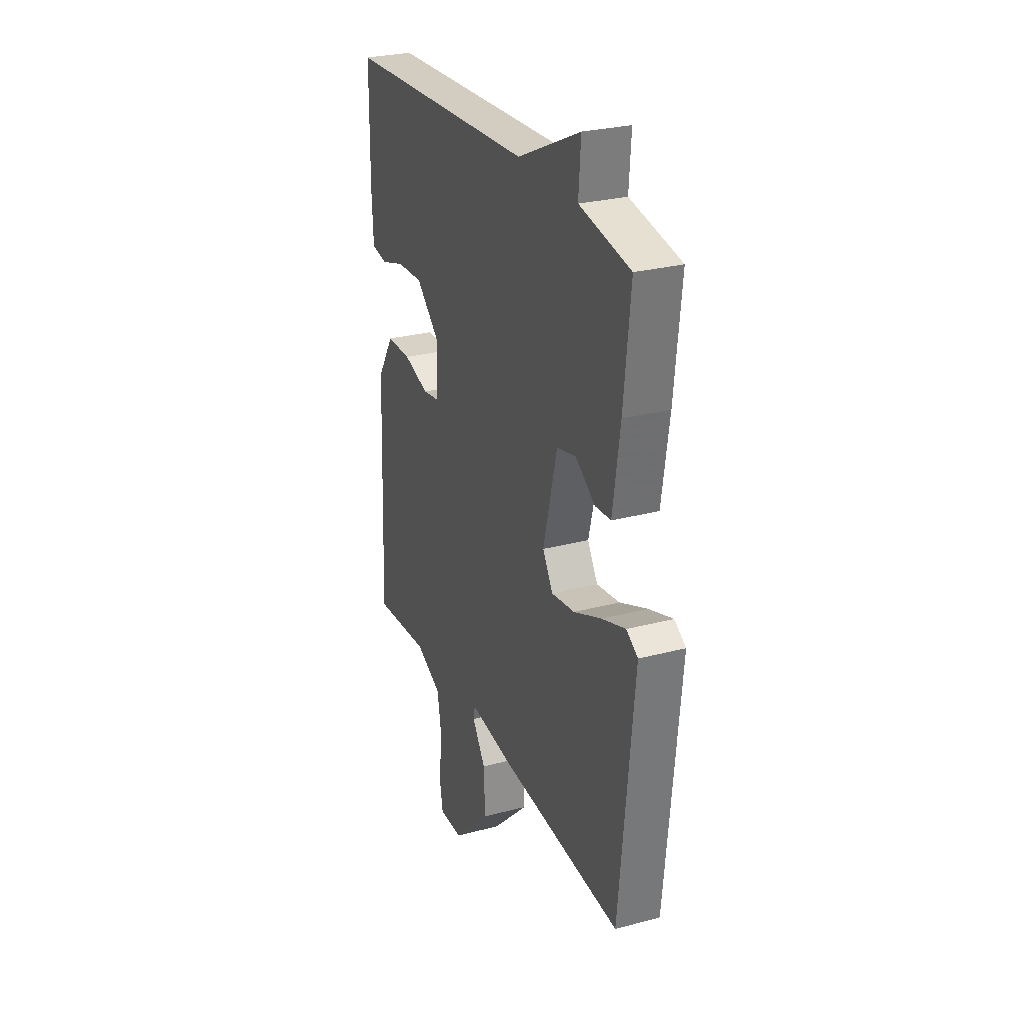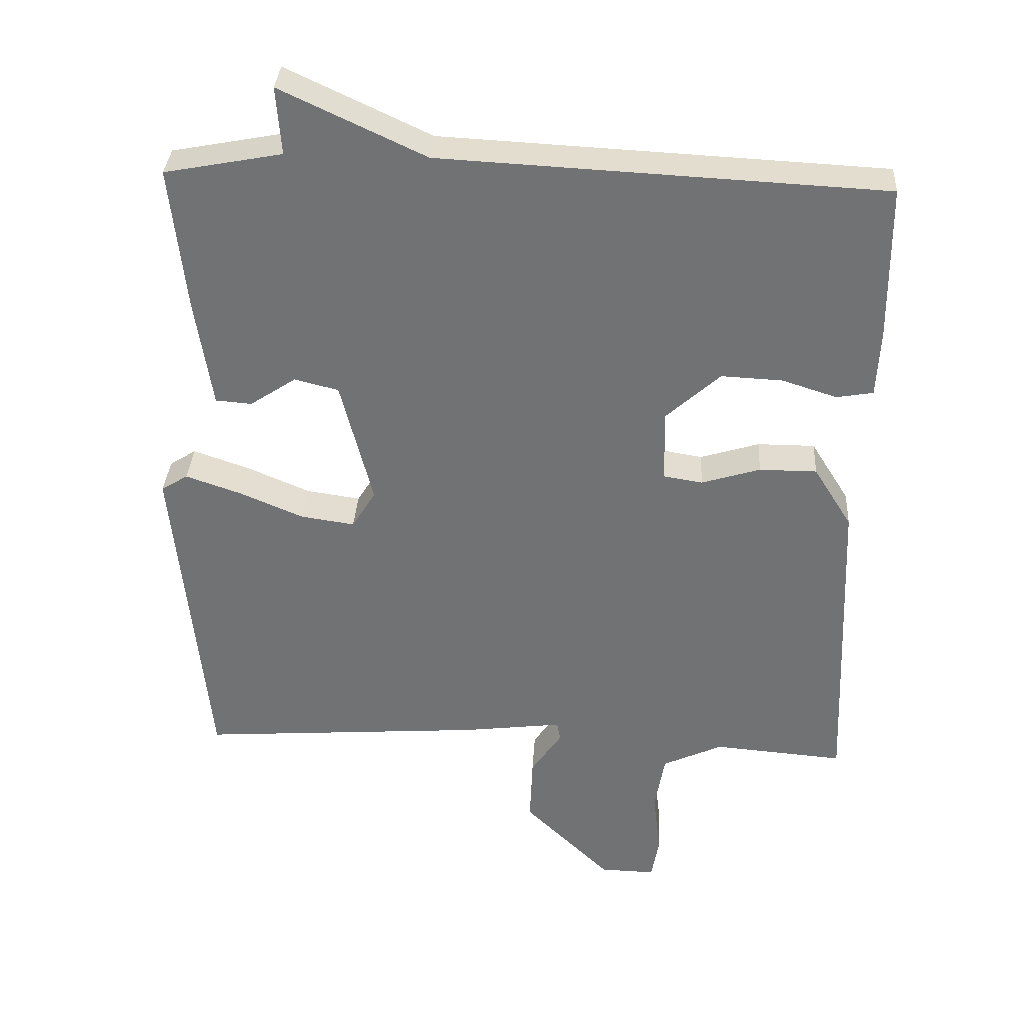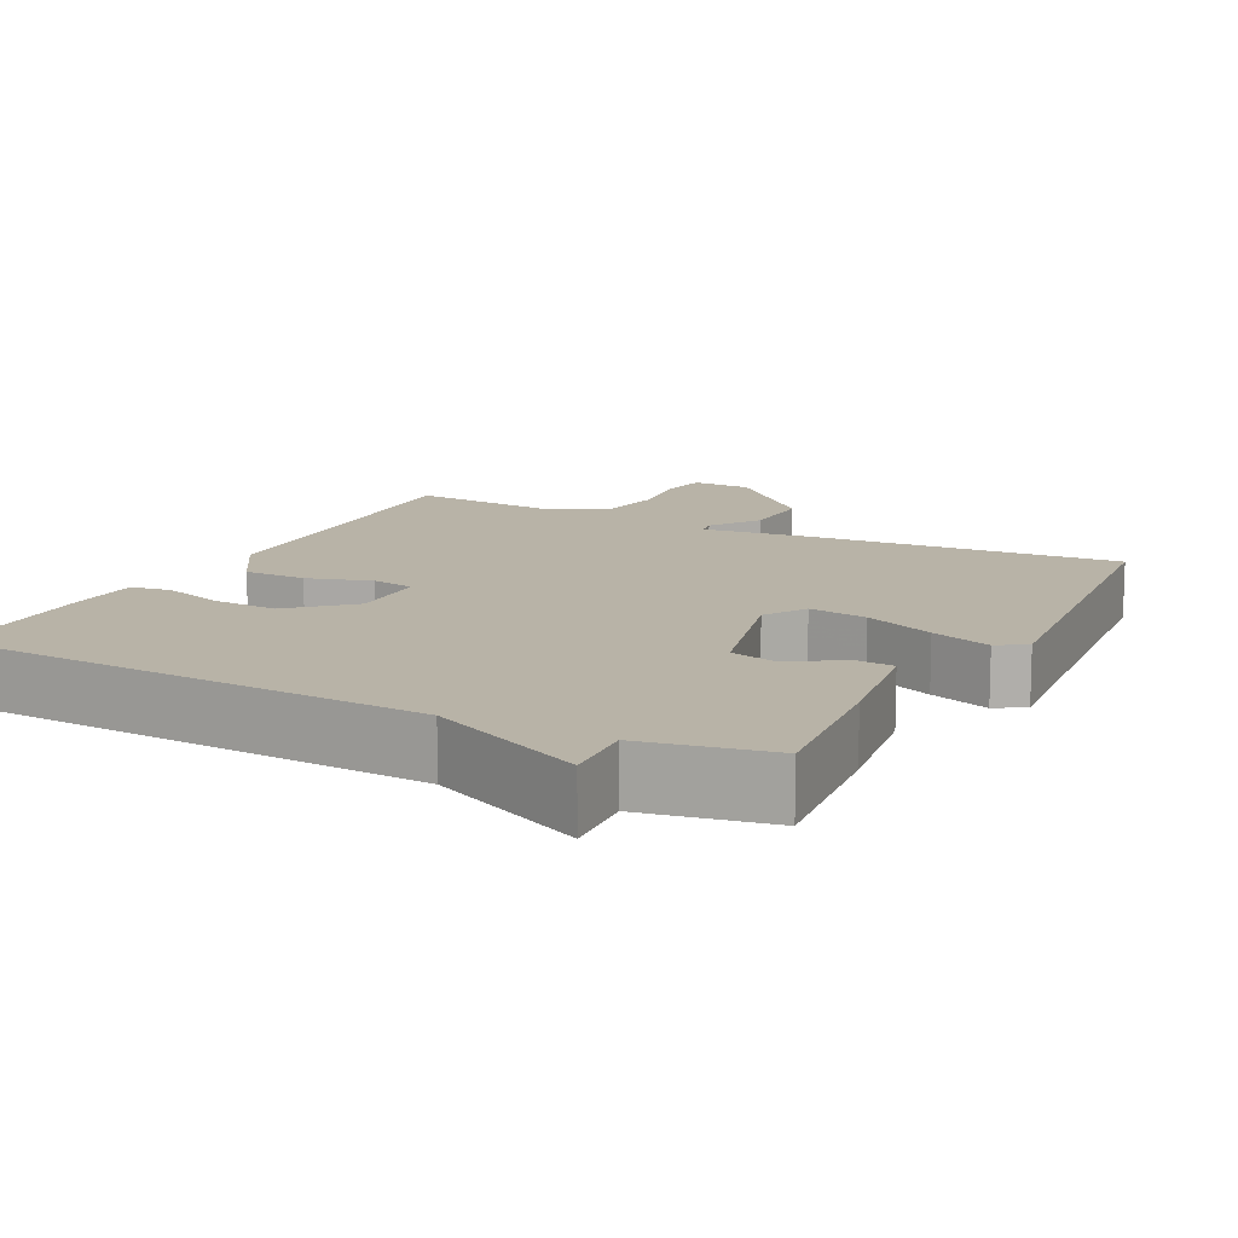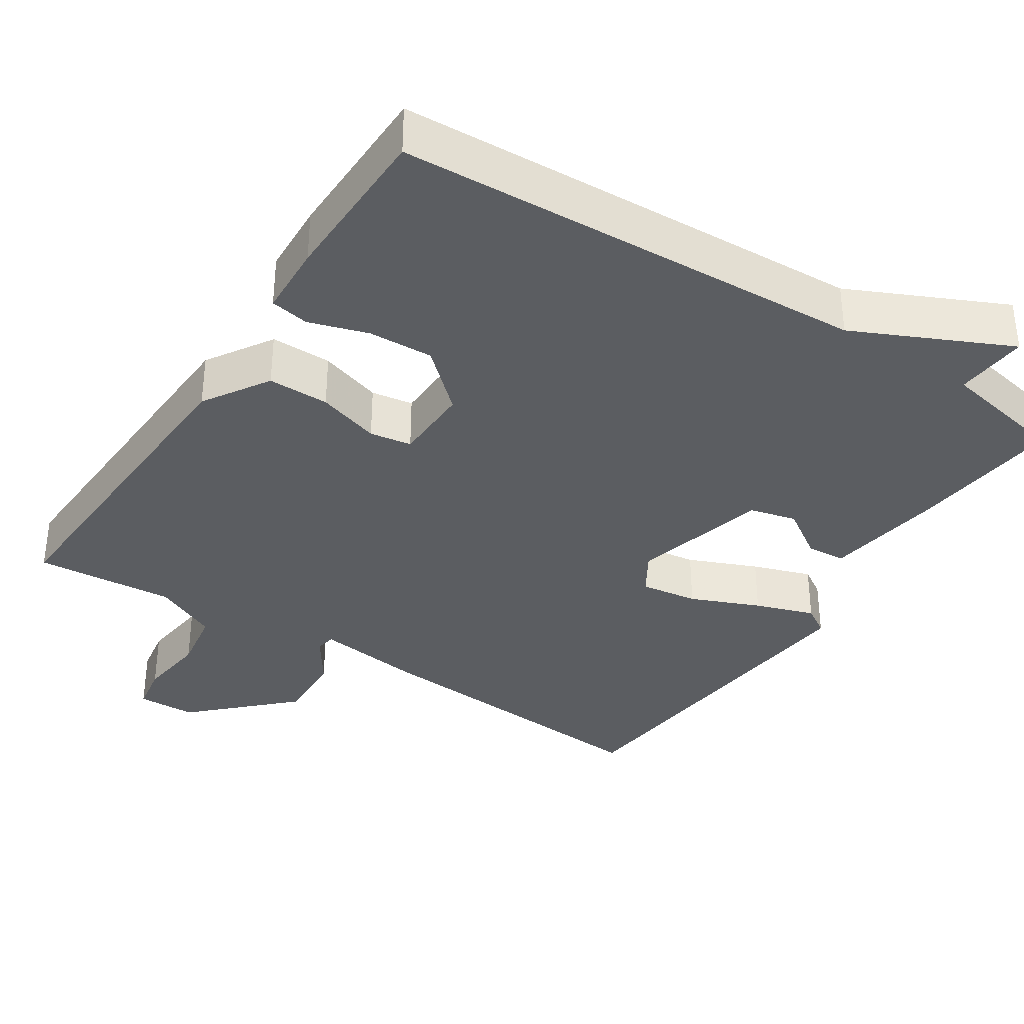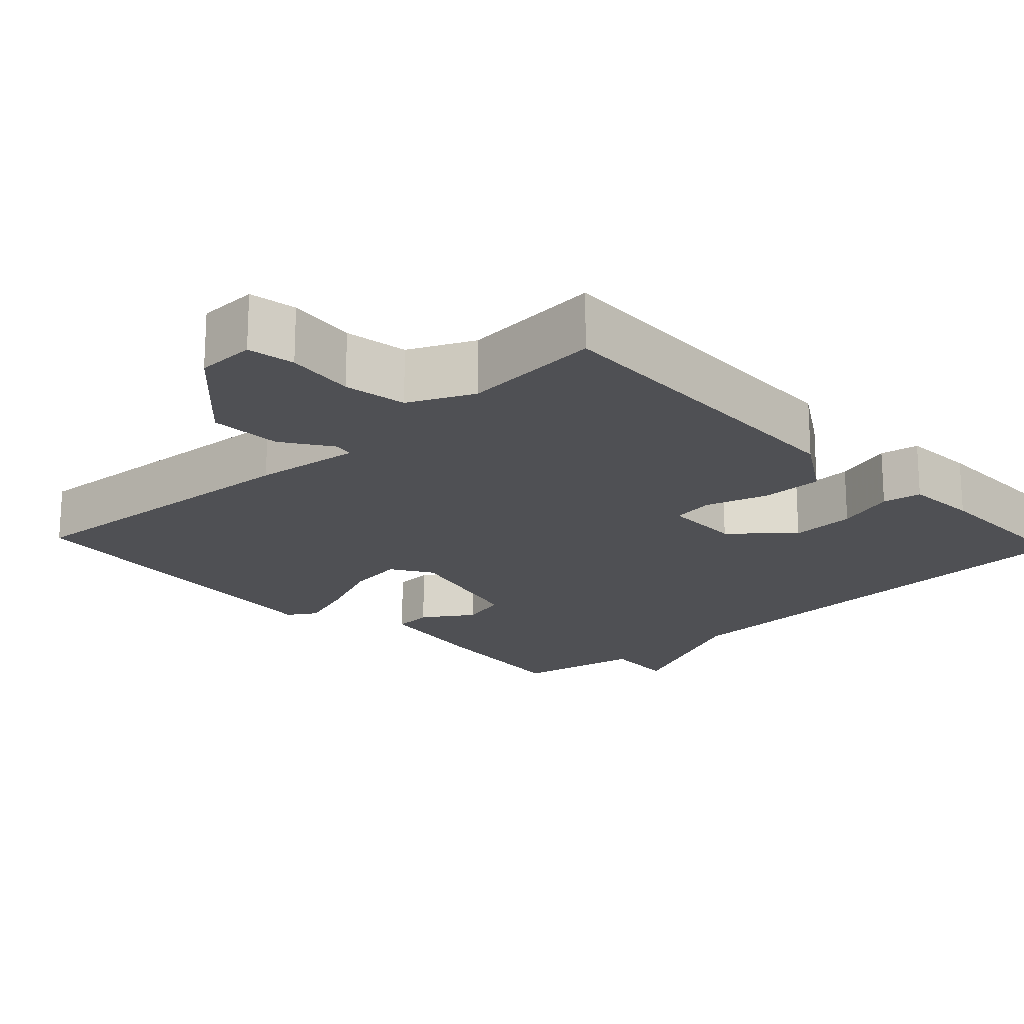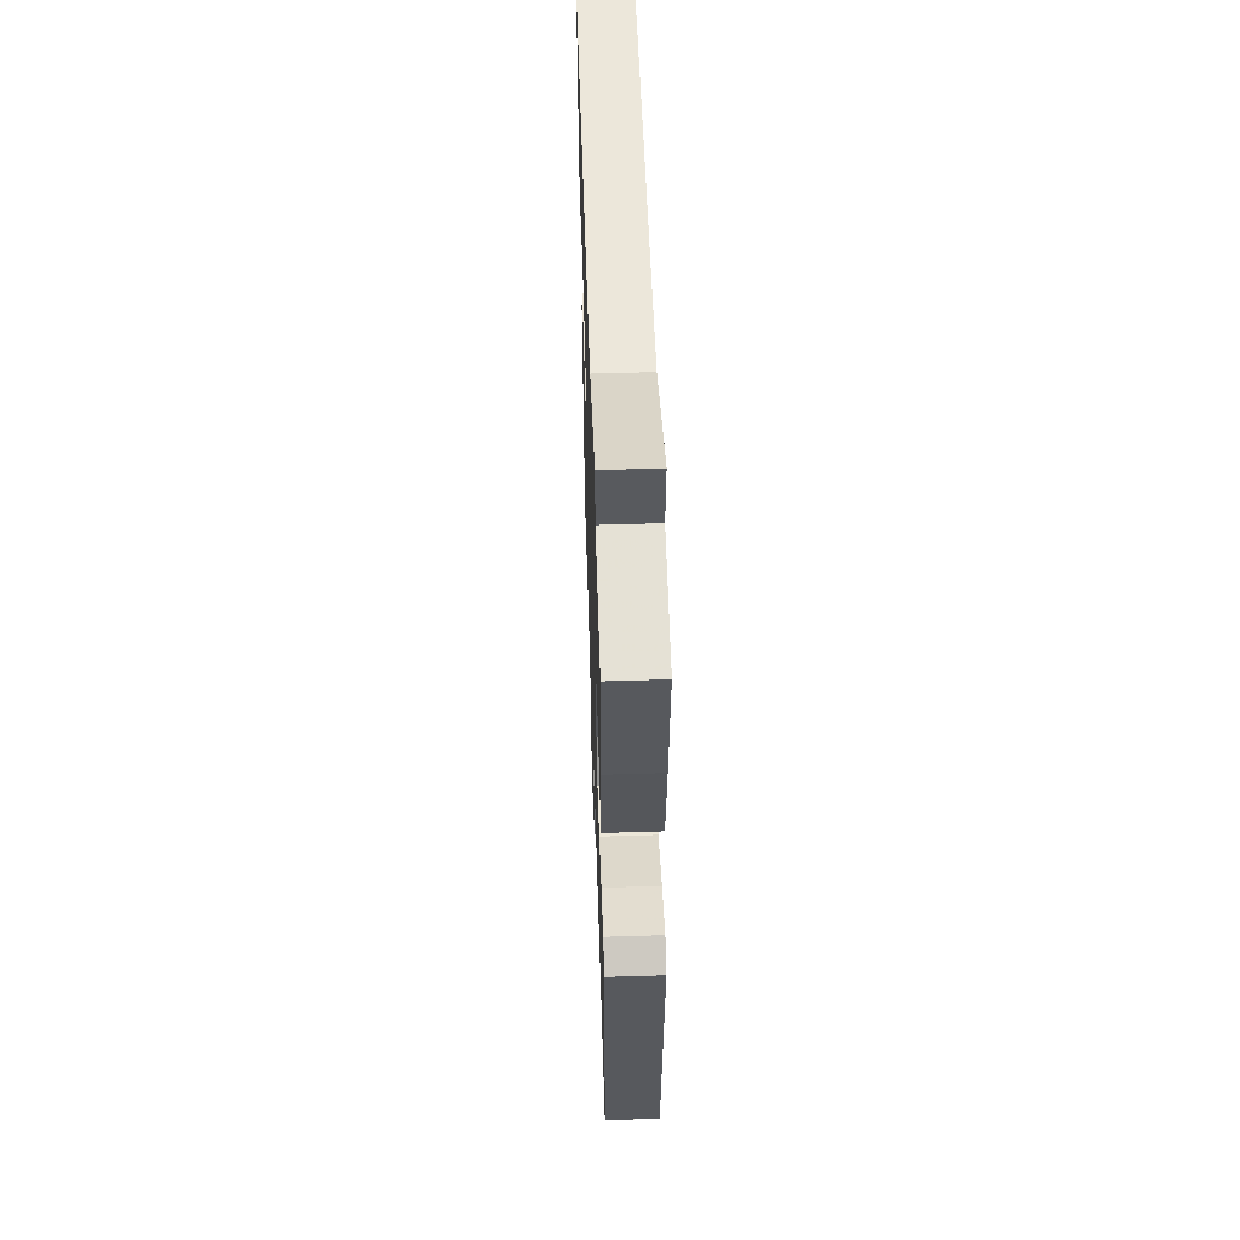
<metadata>
{"format":"obj","ext":"obj","renderer":"f3d","projection":"perspective","resolution":1024,"background":"white","views":[{"elev":27.6,"azim":67.9,"up":"+Z"},{"elev":34.2,"azim":-176.6,"up":"+Z"},{"elev":12.7,"azim":27.3,"up":"+Y"},{"elev":-35.7,"azim":-33.2,"up":"+Y"},{"elev":-19.2,"azim":-136.8,"up":"+Y"},{"elev":54.5,"azim":88.1,"up":"+Z"}]}
</metadata>
<code>
v -0.5 0.07 0.5
v 0.132 0.07 0.532
v 0.339 0.07 0.629
v 0.332 0.07 0.532
v 0.5 0.07 0.5
v 0.478 0.07 0.294
v 0.454 0.07 0.136
v 0.402 0.07 0.132
v 0.336 0.07 0.176
v 0.273 0.07 0.16
v 0.227 0.07 -0.021
v 0.261 0.07 -0.076
v 0.338 0.07 -0.065
v 0.43 0.07 -0.026
v 0.509 0.07 0.001
v 0.547 0.07 -0.023
v 0.5 0.07 -0.5
v 0.09 0.07 -0.47
v -0.052 0.07 -0.452
v -0.057 0.07 -0.479
v -0.013 0.07 -0.544
v -0.009 0.07 -0.64
v -0.134 0.07 -0.762
v -0.213 0.07 -0.764
v -0.224 0.07 -0.701
v -0.213 0.07 -0.609
v -0.227 0.07 -0.525
v -0.313 0.07 -0.485
v -0.5 0.07 -0.5
v -0.481 0.07 -0.042
v -0.426 0.07 0.046
v -0.344 0.07 0.046
v -0.26 0.07 0.02
v -0.204 0.07 0.029
v -0.202 0.07 0.133
v -0.279 0.07 0.203
v -0.366 0.07 0.199
v -0.445 0.07 0.174
v -0.497 0.07 0.183
v -0.502 0.07 0.28
v -0.5 0 0.5
v 0.132 0 0.532
v 0.339 0 0.629
v 0.332 0 0.532
v 0.5 0 0.5
v 0.478 0 0.294
v 0.454 0 0.136
v 0.402 0 0.132
v 0.336 0 0.176
v 0.273 0 0.16
v 0.227 0 -0.021
v 0.261 0 -0.076
v 0.338 0 -0.065
v 0.43 0 -0.026
v 0.509 0 0.001
v 0.547 0 -0.023
v 0.5 0 -0.5
v 0.09 0 -0.47
v -0.052 0 -0.452
v -0.057 0 -0.479
v -0.013 0 -0.544
v -0.009 0 -0.64
v -0.134 0 -0.762
v -0.213 0 -0.764
v -0.224 0 -0.701
v -0.213 0 -0.609
v -0.227 0 -0.525
v -0.313 0 -0.485
v -0.5 0 -0.5
v -0.481 0 -0.042
v -0.426 0 0.046
v -0.344 0 0.046
v -0.26 0 0.02
v -0.204 0 0.029
v -0.202 0 0.133
v -0.279 0 0.203
v -0.366 0 0.199
v -0.445 0 0.174
v -0.497 0 0.183
v -0.502 0 0.28
f 40 1 2
f 39 40 2
f 38 39 2
f 37 38 2
f 2 3 4
f 37 2 4
f 36 37 4
f 4 5 6
f 36 4 6
f 35 36 6
f 34 35 6
f 31 32 33
f 30 31 33
f 29 30 33
f 28 29 33
f 27 28 33 34
f 26 27 34
f 24 25 26
f 23 24 26
f 22 23 26
f 21 22 26
f 20 21 26
f 19 20 26 34
f 17 18 19
f 16 17 19
f 15 16 19
f 14 15 19
f 13 14 19
f 12 13 19
f 11 12 19 34
f 10 11 34
f 6 7 8 9
f 6 9 10
f 6 10 34
f 42 41 80
f 42 80 79
f 42 79 78
f 42 78 77
f 44 43 42
f 44 42 77
f 44 77 76
f 46 45 44
f 46 44 76
f 46 76 75
f 46 75 74
f 73 72 71
f 73 71 70
f 73 70 69
f 73 69 68
f 74 73 68 67
f 74 67 66
f 66 65 64
f 66 64 63
f 66 63 62
f 66 62 61
f 66 61 60
f 74 66 60 59
f 59 58 57
f 59 57 56
f 59 56 55
f 59 55 54
f 59 54 53
f 59 53 52
f 74 59 52 51
f 74 51 50
f 49 48 47 46
f 50 49 46
f 74 50 46
f 1 41 42 2
f 2 42 43 3
f 3 43 44 4
f 4 44 45 5
f 5 45 46 6
f 6 46 47 7
f 7 47 48 8
f 8 48 49 9
f 9 49 50 10
f 10 50 51 11
f 11 51 52 12
f 12 52 53 13
f 13 53 54 14
f 14 54 55 15
f 15 55 56 16
f 16 56 57 17
f 17 57 58 18
f 18 58 59 19
f 19 59 60 20
f 20 60 61 21
f 21 61 62 22
f 22 62 63 23
f 23 63 64 24
f 24 64 65 25
f 25 65 66 26
f 26 66 67 27
f 27 67 68 28
f 28 68 69 29
f 29 69 70 30
f 30 70 71 31
f 31 71 72 32
f 32 72 73 33
f 33 73 74 34
f 34 74 75 35
f 35 75 76 36
f 36 76 77 37
f 37 77 78 38
f 38 78 79 39
f 39 79 80 40
f 40 80 41 1

</code>
